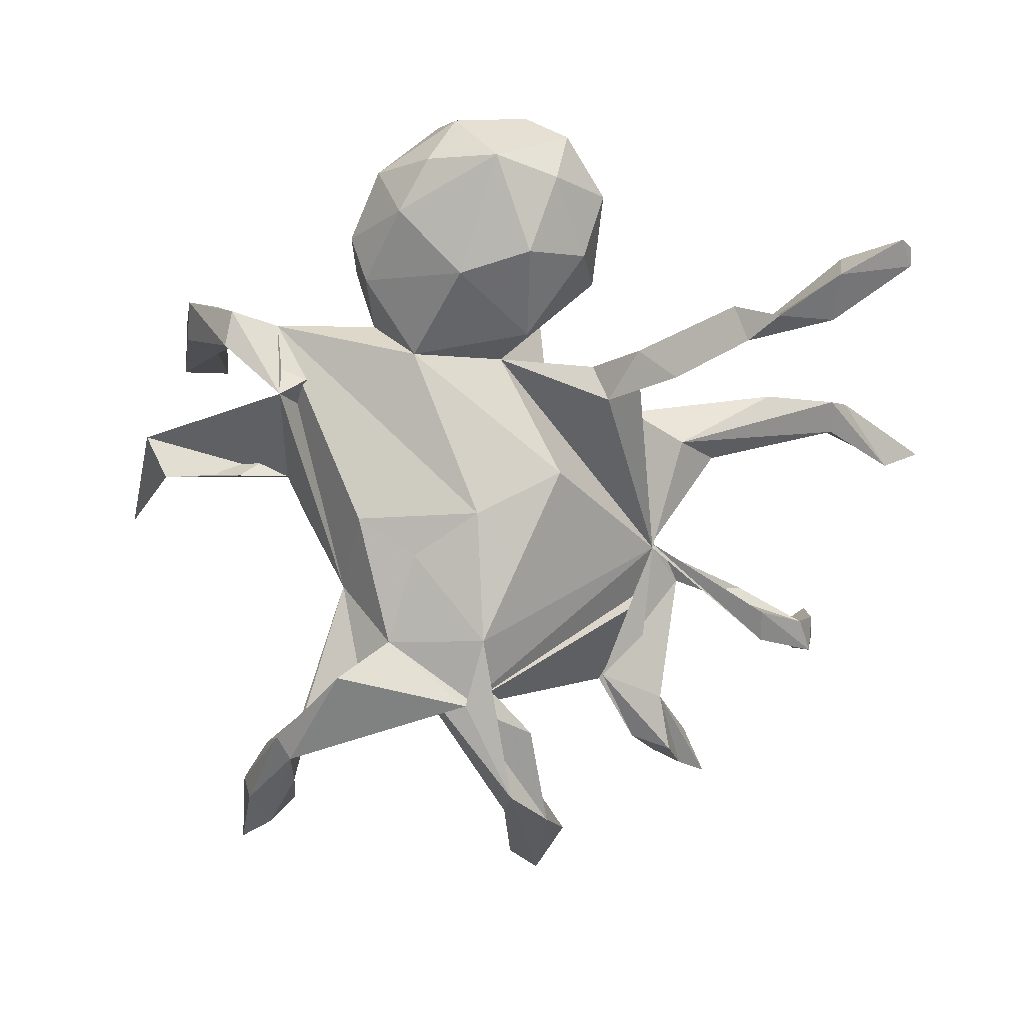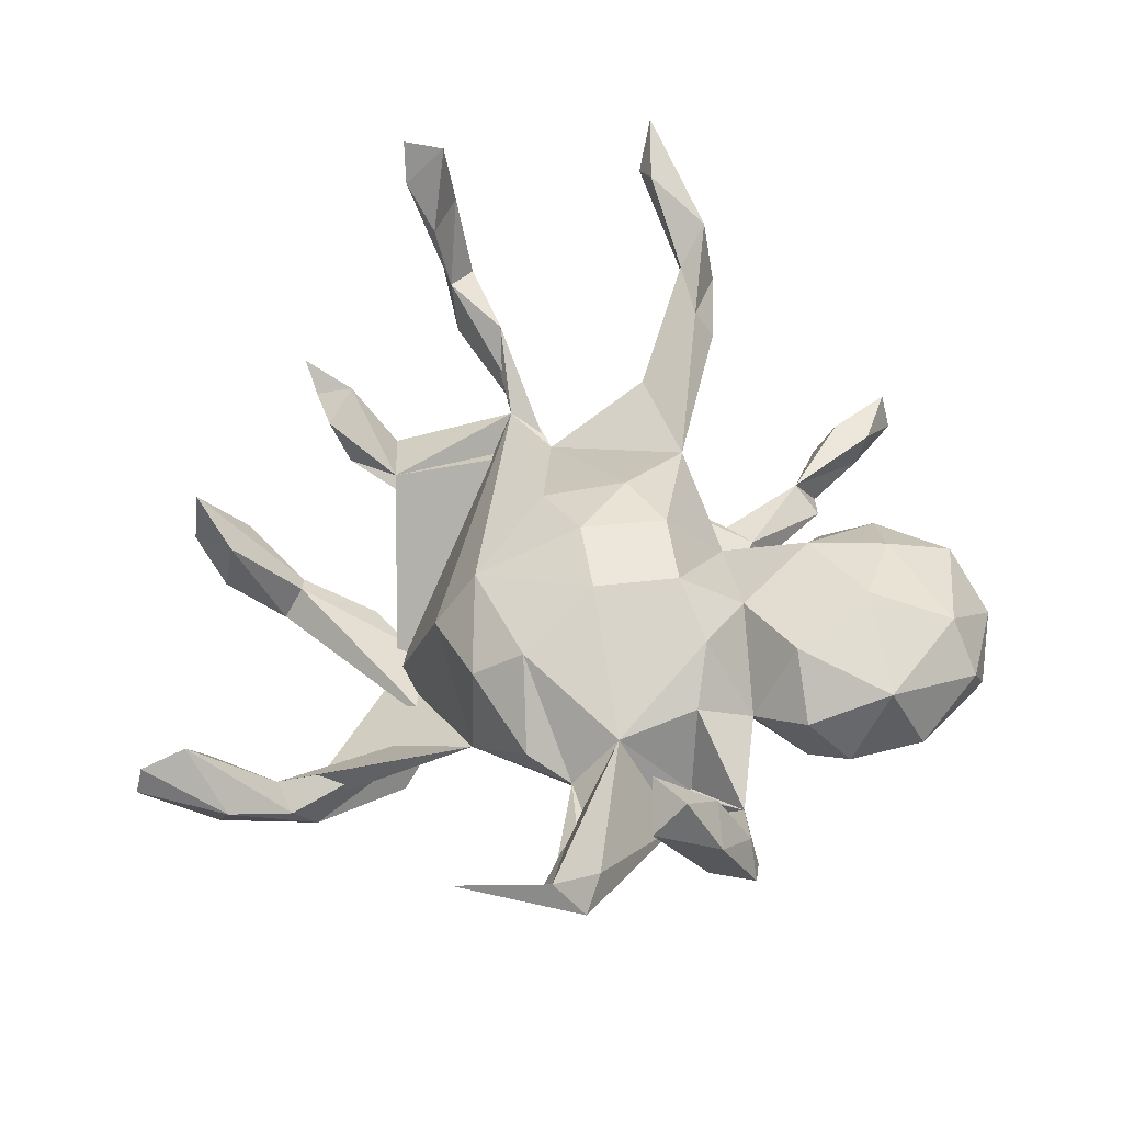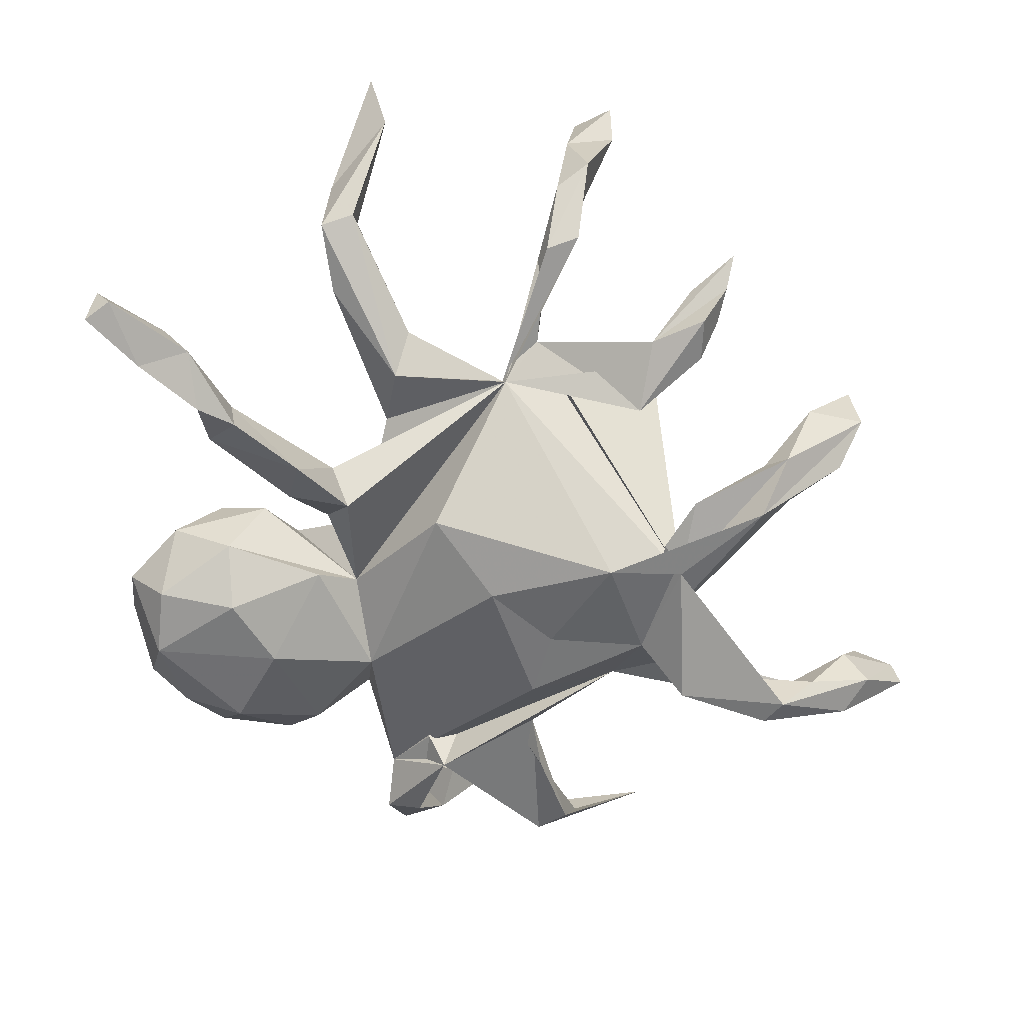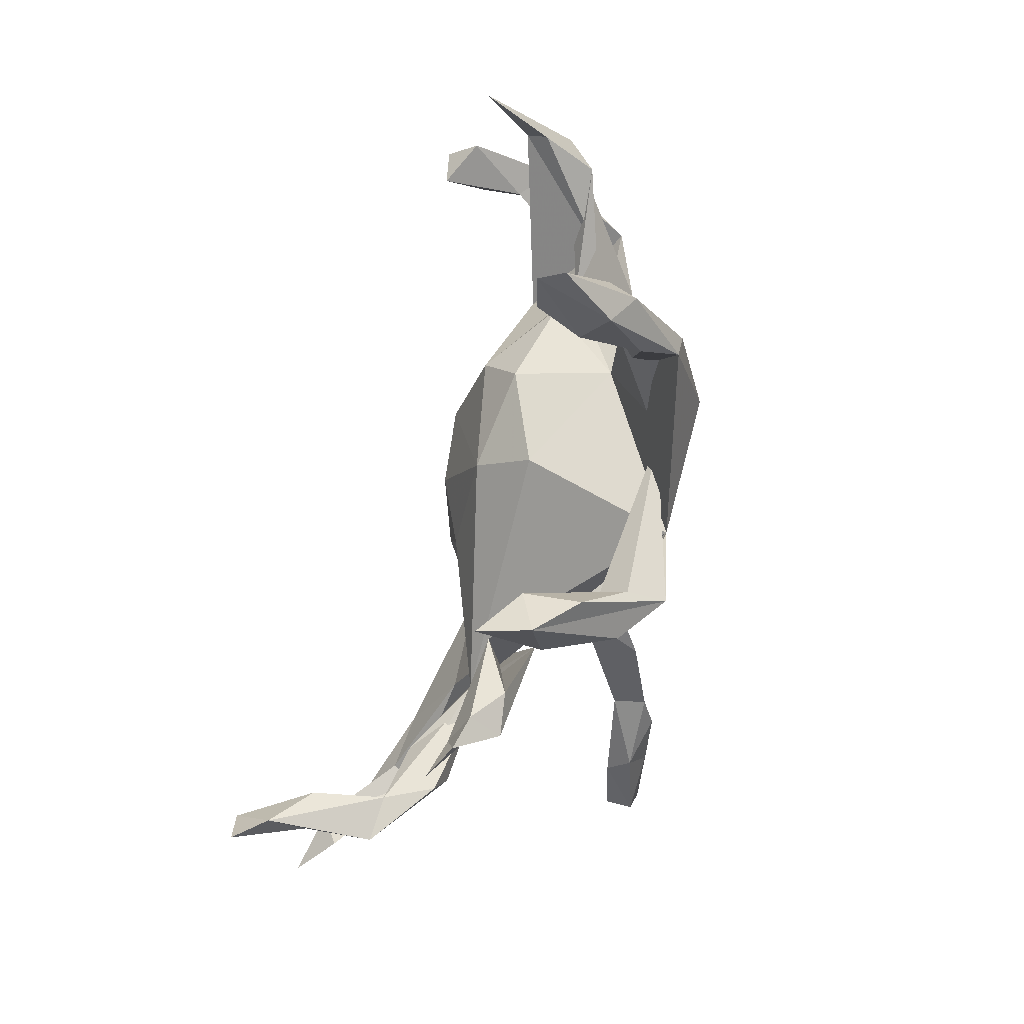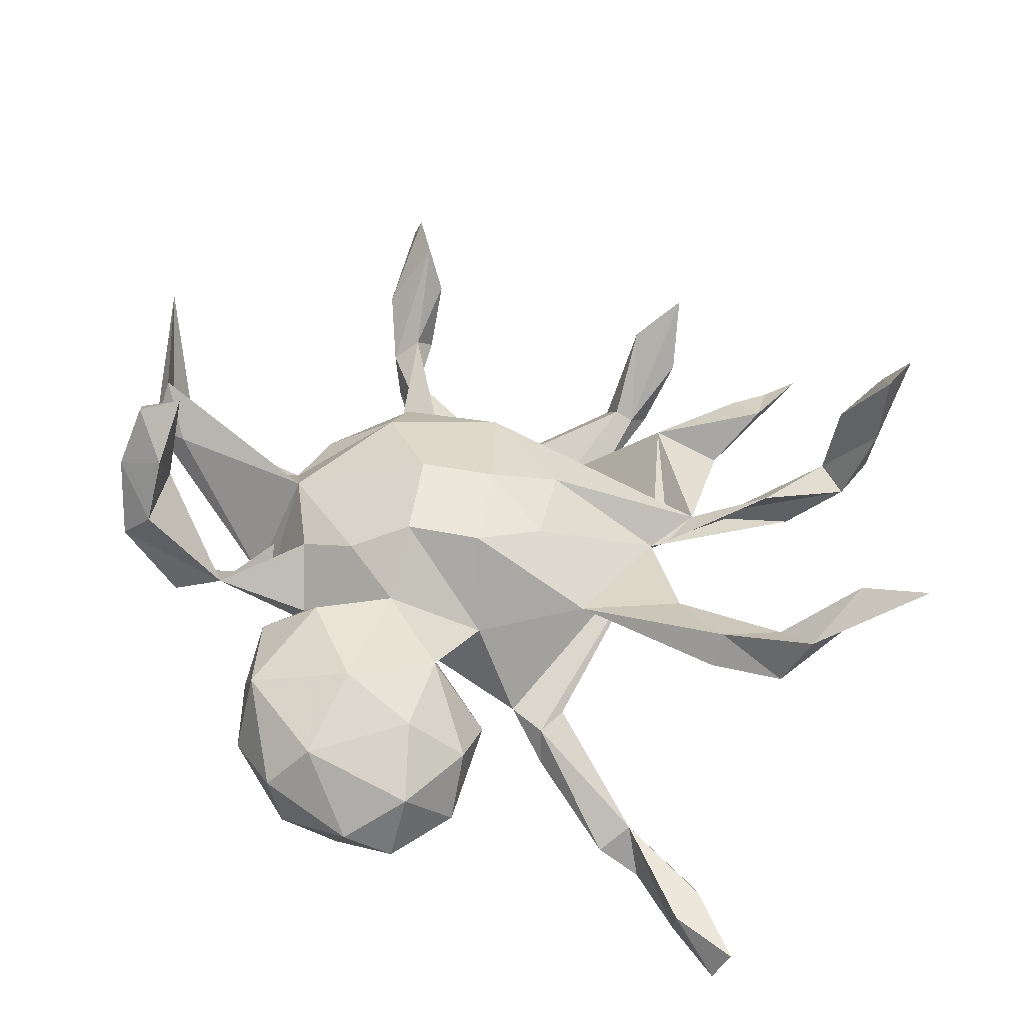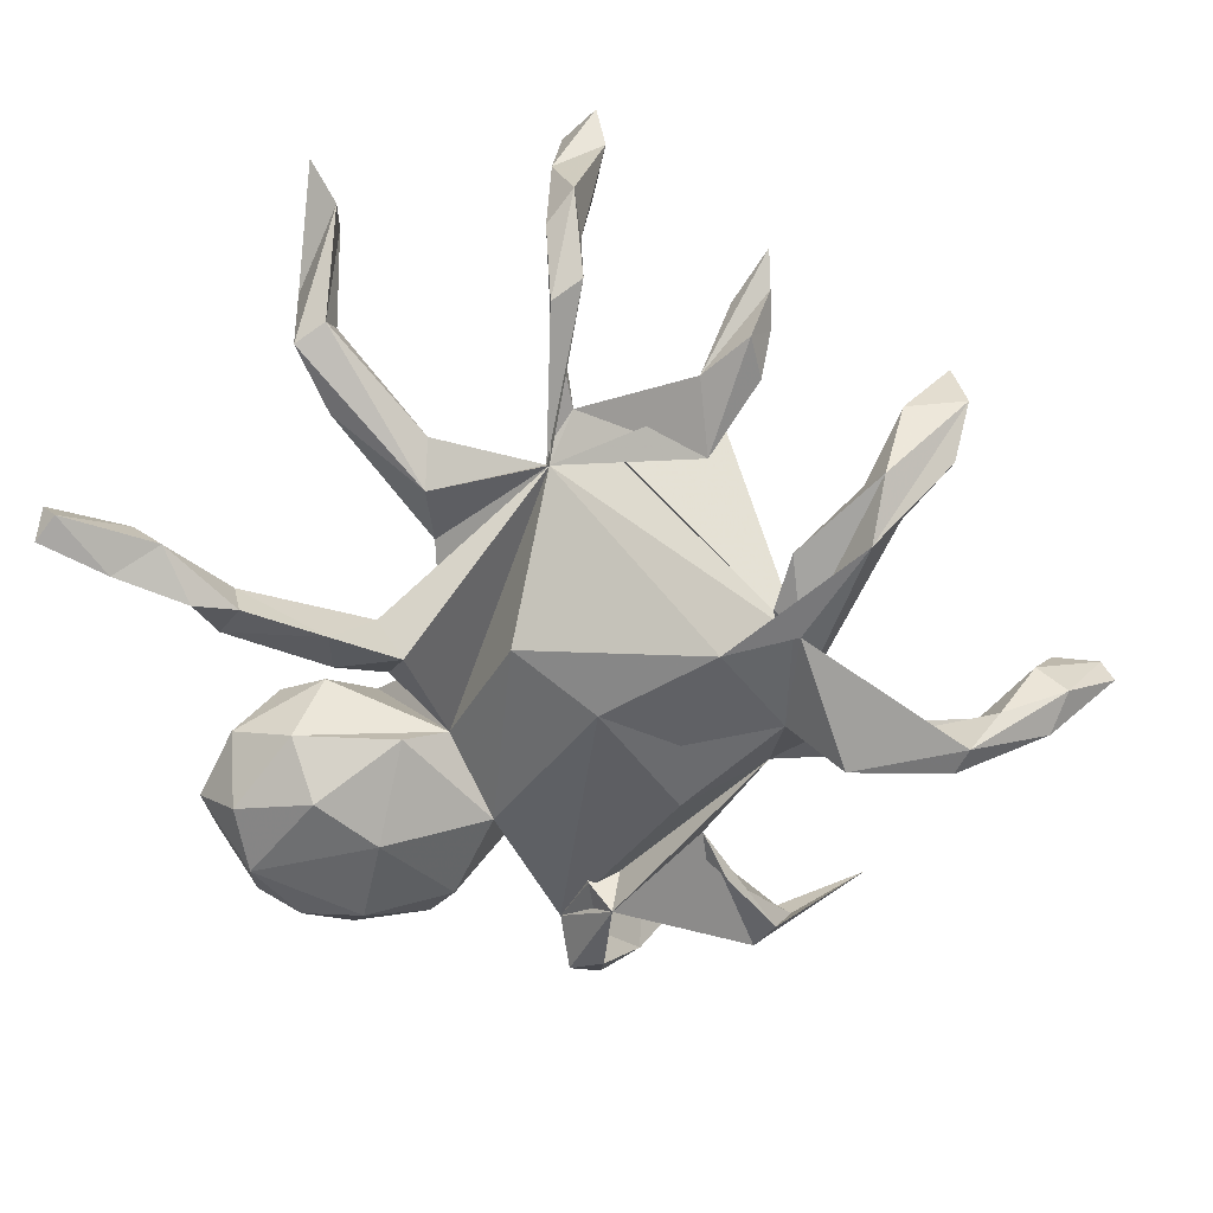
<metadata>
{"format":"obj","ext":"obj","renderer":"f3d","projection":"perspective","resolution":1024,"background":"white","views":[{"elev":-76.2,"azim":-27.9,"up":"+Z"},{"elev":54.8,"azim":-110.1,"up":"+Z"},{"elev":-68.4,"azim":77.5,"up":"+Z"},{"elev":73.1,"azim":103.4,"up":"+Y"},{"elev":51.8,"azim":-2.9,"up":"+Z"},{"elev":-65.5,"azim":94.0,"up":"+Z"}]}
</metadata>
<code>
v 0.7753 0.07918 0.3862
v 0.7319 0.09176 0.3276
v 0.7184 0.005541 0.2694
v 0.727 0.02098 0.3952
v 0.6291 0.332 0.05352
v 0.6607 0.06538 0.265
v -0.07775 0.7537 0.03205
v -0.09316 0.8323 0.03573
v 0.5732 0.3301 0.02218
v -0.573 0.4528 0.2368
v -0.1065 0.8484 -0.007241
v -0.6102 0.09032 0.3255
v 0.4292 0.5973 0.01339
v 0.6389 -0.339 0.2815
v 0.7464 -0.3781 0.3121
v 0.7167 0.04198 0.1472
v 0.4105 0.615 -0.07619
v -0.05652 0.7164 -0.04443
v 0.3417 0.566 -0.04486
v -0.5414 0.1185 0.3132
v 0.637 0.04686 0.1412
v -0.5815 0.3185 0.1263
v -0.5723 0.062 0.1757
v 0.3541 0.2512 0.01242
v 0.6879 -0.3363 0.2497
v 0.5517 0.2701 0.03669
v -0.6174 0.2509 0.08729
v 0.03457 0.2091 0.1119
v 0.5127 0.3266 0.00552
v -0.6149 0.1457 0.2707
v -0.1059 0.04975 0.1894
v -0.07883 0.7626 -0.0894
v -0.5815 0.02574 0.2494
v 0.3191 -0.02468 0.004237
v -0.1318 0.2721 0.07984
v -0.3422 0.09252 0.09424
v 0.4537 0.3074 -0.04135
v 0.0198 0.02569 0.1804
v -0.1109 0.6189 -0.102
v 0.1395 0.04891 0.1289
v 0.5271 -0.009282 0.1225
v 0.5719 -0.003436 0.0408
v -0.1389 0.7284 -0.12
v -0.1637 0.1929 0.1439
v -0.5621 0.2073 0.09983
v 0.6675 -0.004659 0.126
v 0.5076 -0.349 0.1732
v -0.3492 0.1762 0.01482
v 0.5514 -0.4098 0.2207
v 0.1014 -0.08785 0.1517
v 0.6003 0.04868 0.05631
v -0.6109 -0.02339 0.1498
v -0.5867 0.2962 0.1641
v 0.4148 0.5151 -0.09383
v -0.1614 0.7159 -0.07096
v -0.1664 0.2888 -0.08924
v -0.1357 -0.09069 0.1842
v -0.6329 0.05544 0.1277
v -0.01248 -0.1165 0.175
v 0.3965 0.018 0.03879
v -0.6542 0.04588 0.2322
v 0.4086 -0.3383 0.158
v 0.02702 0.2869 0.01647
v 0.3256 0.4465 -0.1782
v -0.08198 0.6485 -0.1438
v 0.3389 0.5851 -0.1426
v 0.5266 0.2949 -0.05026
v -0.2421 -0.09835 0.1427
v 0.4649 0.2157 -0.0371
v 0.5043 -0.4124 0.121
v 0.5334 -0.36 0.1324
v 0.3574 0.4762 -0.2108
v -0.6607 -0.01512 0.105
v 0.3422 0.2198 -0.06892
v -0.4299 0.2115 -0.005059
v 0.3159 -0.02963 0.01595
v 0.3483 -0.2154 0.086
v -0.5503 0.289 0.03267
v 0.1714 -0.2214 0.09033
v -0.2857 0.232 0.03912
v -0.159 0.6089 -0.1352
v -0.01621 -0.224 0.03911
v 0.389 -0.367 0.1069
v 0.276 -0.2236 0.037
v -0.3307 -0.04939 0.09119
v 0.1185 0.3398 -0.2504
v -0.1731 -0.1945 0.1091
v -0.3061 -0.2324 0.1424
v 0.2806 0.4975 -0.2096
v -0.4326 0.02079 -0.08345
v -0.2498 -0.384 0.1528
v -0.05419 0.3123 -0.1982
v 0.296 0.4584 -0.1623
v -0.4924 -0.06975 0.01513
v -0.09796 -0.3436 0.1143
v -0.4008 -0.016 -0.03871
v -0.1118 0.5937 -0.2046
v -0.1518 0.5679 -0.2045
v 0.2686 0.4482 -0.2749
v -0.147 -0.4681 0.1155
v -0.5782 -0.06073 -0.01303
v -0.4065 -0.2151 0.06625
v -0.4218 -0.3561 0.1042
v 0.1585 0.3024 -0.2312
v 0.2488 0.3348 -0.2338
v -0.2501 -0.1576 -0.07917
v -0.2041 0.1432 -0.1566
v -0.01844 -0.4103 -0.002761
v 0.09113 0.219 -0.2417
v -0.3213 -0.5122 0.1084
v -0.3351 -0.1506 0.02124
v -0.1099 0.3984 -0.2566
v -0.08571 0.1507 -0.1814
v -0.1049 -0.2168 -0.04539
v -0.4453 -0.2819 -0.01998
v -0.5608 -0.001936 -0.03372
v -0.05466 -0.4916 0.04409
v 0.07849 -0.09978 -0.1448
v -0.02278 0.02688 -0.1878
v -0.08797 -0.2875 -0.0972
v 0.04173 -0.2937 -0.1191
v -0.158 -0.5882 0.05621
v -0.3968 -0.5272 0.03629
v -0.456 -0.4103 -0.02097
v 0.08804 -0.2625 -0.1754
v -0.3929 -0.3791 -0.1146
v 0.09152 -0.3368 -0.1296
v -0.388 -0.2336 -0.0664
v 0.1334 -0.3022 -0.1223
v -0.3766 -0.5592 -0.03293
v -0.07989 -0.5635 -0.04551
v -0.3901 -0.4822 -0.1
v -0.2484 -0.3366 -0.1518
v -0.1879 -0.6274 -0.052
v -0.2666 -0.6183 -0.003151
v -0.0653 -0.4598 -0.1029
v 0.091 -0.3673 -0.1931
v 0.1647 -0.3628 -0.2423
v -0.1586 -0.4294 -0.164
v 0.2456 -0.4954 -0.2225
v -0.2877 -0.5489 -0.1341
v -0.1757 -0.563 -0.1291
v 0.3165 -0.6771 -0.2388
v 0.1909 -0.5205 -0.2563
v 0.2365 -0.4822 -0.2833
v 0.3482 -0.5815 -0.2817
v 0.2588 -0.5472 -0.3077
v 0.3609 -0.6291 -0.2384
v 0.3149 -0.6572 -0.3111
v 0.4081 -0.7509 -0.254
v 0.4139 -0.724 -0.3044
v 0.3775 -0.7571 -0.3136
f 121 127 34
f 129 34 127
f 82 121 34
f 137 127 121
f 106 119 118
f 109 118 119
f 114 106 118
f 94 119 106
f 128 111 106
f 94 106 111
f 133 128 106
f 115 111 128
f 36 90 96
f 116 96 90
f 111 115 102
f 103 102 115
f 88 111 102
f 126 115 128
f 90 101 116
f 73 116 101
f 94 101 90
f 94 96 116
f 58 94 116
f 103 123 110
f 135 110 123
f 91 103 110
f 124 123 103
f 115 124 103
f 130 123 124
f 126 124 115
f 88 102 103
f 73 101 94
f 99 86 109
f 34 109 86
f 125 34 129
f 138 125 129
f 114 34 125
f 140 129 127
f 125 137 121
f 144 127 137
f 125 121 114
f 82 114 121
f 118 34 114
f 138 137 125
f 108 131 136
f 142 136 131
f 114 108 136
f 117 131 108
f 95 108 114
f 120 114 136
f 106 114 120
f 139 120 136
f 23 30 20
f 12 20 30
f 33 23 20
f 58 30 23
f 12 33 20
f 52 23 33
f 22 10 53
f 27 53 10
f 75 22 53
f 78 10 22
f 44 31 28
f 38 28 31
f 35 44 28
f 36 31 44
f 55 81 7
f 39 7 81
f 8 55 7
f 98 81 55
f 11 55 8
f 18 8 7
f 59 38 31
f 40 28 38
f 50 40 38
f 60 28 40
f 55 11 43
f 32 43 11
f 98 55 43
f 8 32 11
f 18 32 8
f 65 32 18
f 47 49 14
f 15 14 49
f 71 14 25
f 15 25 14
f 17 13 54
f 64 54 13
f 37 24 29
f 26 29 24
f 41 46 21
f 3 21 46
f 34 41 21
f 60 46 41
f 60 41 34
f 9 29 26
f 69 26 24
f 66 19 17
f 13 17 19
f 89 19 66
f 110 122 100
f 117 100 122
f 91 110 100
f 135 122 110
f 94 90 56
f 48 56 90
f 94 56 107
f 92 107 56
f 119 94 107
f 131 117 122
f 95 100 117
f 113 119 107
f 108 95 117
f 109 119 113
f 92 113 107
f 86 92 112
f 98 112 92
f 97 86 112
f 95 114 82
f 5 9 26
f 132 124 126
f 141 132 126
f 130 124 132
f 142 134 141
f 135 141 134
f 139 142 141
f 131 134 142
f 141 135 130
f 123 130 135
f 132 141 130
f 122 135 134
f 133 139 141
f 136 142 139
f 133 141 126
f 128 133 126
f 120 139 133
f 150 148 143
f 140 143 148
f 151 148 150
f 152 150 143
f 149 143 140
f 146 140 148
f 151 146 148
f 145 140 146
f 138 140 145
f 147 145 146
f 129 140 138
f 144 138 145
f 147 140 144
f 127 144 140
f 147 144 145
f 144 137 138
f 152 151 150
f 149 152 143
f 149 151 152
f 146 151 149
f 147 146 149
f 147 149 140
f 2 21 6
f 3 6 21
f 4 2 6
f 16 21 2
f 4 6 3
f 49 25 15
f 3 16 2
f 51 21 16
f 16 3 46
f 42 16 46
f 1 4 3
f 1 3 2
f 1 2 4
f 70 25 49
f 67 29 9
f 69 5 26
f 42 51 16
f 76 51 42
f 60 42 46
f 34 21 51
f 69 67 9
f 69 9 5
f 61 12 30
f 39 18 7
f 64 13 19
f 56 63 86
f 60 86 63
f 63 35 28
f 60 63 28
f 56 35 63
f 80 44 35
f 48 36 44
f 57 31 36
f 74 37 67
f 29 67 37
f 69 74 67
f 34 37 74
f 79 50 59
f 38 59 50
f 82 79 59
f 76 50 79
f 57 59 31
f 80 35 56
f 82 59 57
f 87 82 57
f 48 44 80
f 68 57 36
f 75 36 48
f 56 48 80
f 85 68 36
f 87 57 68
f 36 75 53
f 78 22 75
f 48 78 75
f 61 52 33
f 94 23 52
f 27 45 53
f 36 53 45
f 90 45 27
f 27 10 78
f 12 61 33
f 73 52 61
f 58 61 30
f 73 61 58
f 60 74 69
f 72 54 64
f 105 72 64
f 17 54 72
f 99 17 72
f 86 99 72
f 66 17 99
f 89 66 99
f 92 89 99
f 76 42 60
f 97 98 43
f 65 18 39
f 56 65 39
f 92 39 81
f 76 60 40
f 40 50 76
f 97 32 65
f 24 86 60
f 77 76 79
f 77 79 62
f 83 62 79
f 69 24 60
f 77 62 47
f 49 47 62
f 71 77 47
f 70 49 62
f 71 47 14
f 83 70 62
f 97 43 32
f 95 87 91
f 88 91 87
f 100 95 91
f 82 87 95
f 111 88 87
f 103 91 88
f 98 92 81
f 56 39 92
f 112 98 97
f 56 97 65
f 83 79 84
f 34 84 79
f 34 76 84
f 77 84 76
f 93 89 92
f 109 92 99
f 48 27 78
f 76 34 51
f 34 24 37
f 93 64 19
f 71 25 70
f 86 24 34
f 60 34 74
f 89 93 19
f 105 64 93
f 104 93 92
f 86 104 92
f 105 93 104
f 86 105 104
f 105 86 72
f 73 58 116
f 94 52 73
f 58 23 94
f 90 27 48
f 90 36 45
f 96 85 36
f 94 85 96
f 111 87 68
f 85 111 68
f 94 111 85
f 92 109 113
f 109 34 118
f 79 82 34
f 133 106 120
f 134 131 122
f 97 56 86
f 71 84 77
f 70 83 84
f 70 84 71

</code>
